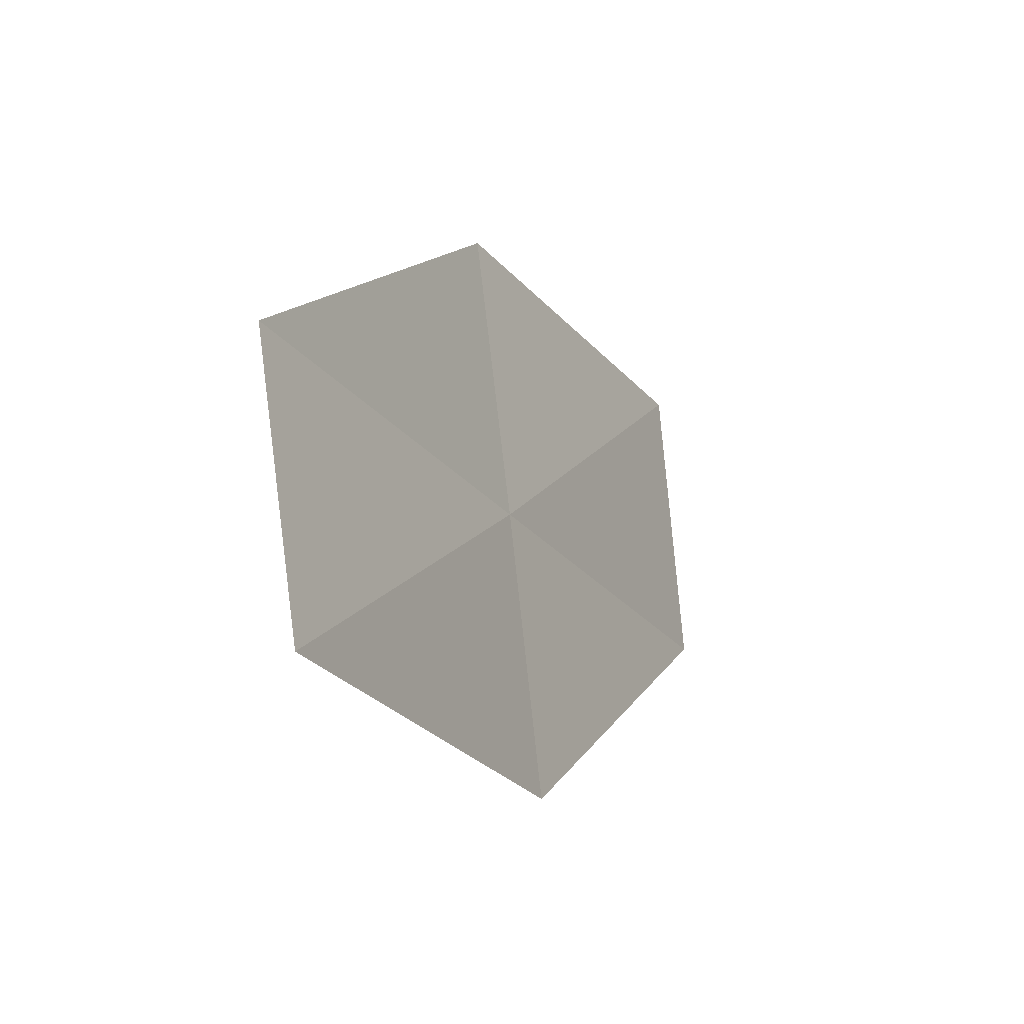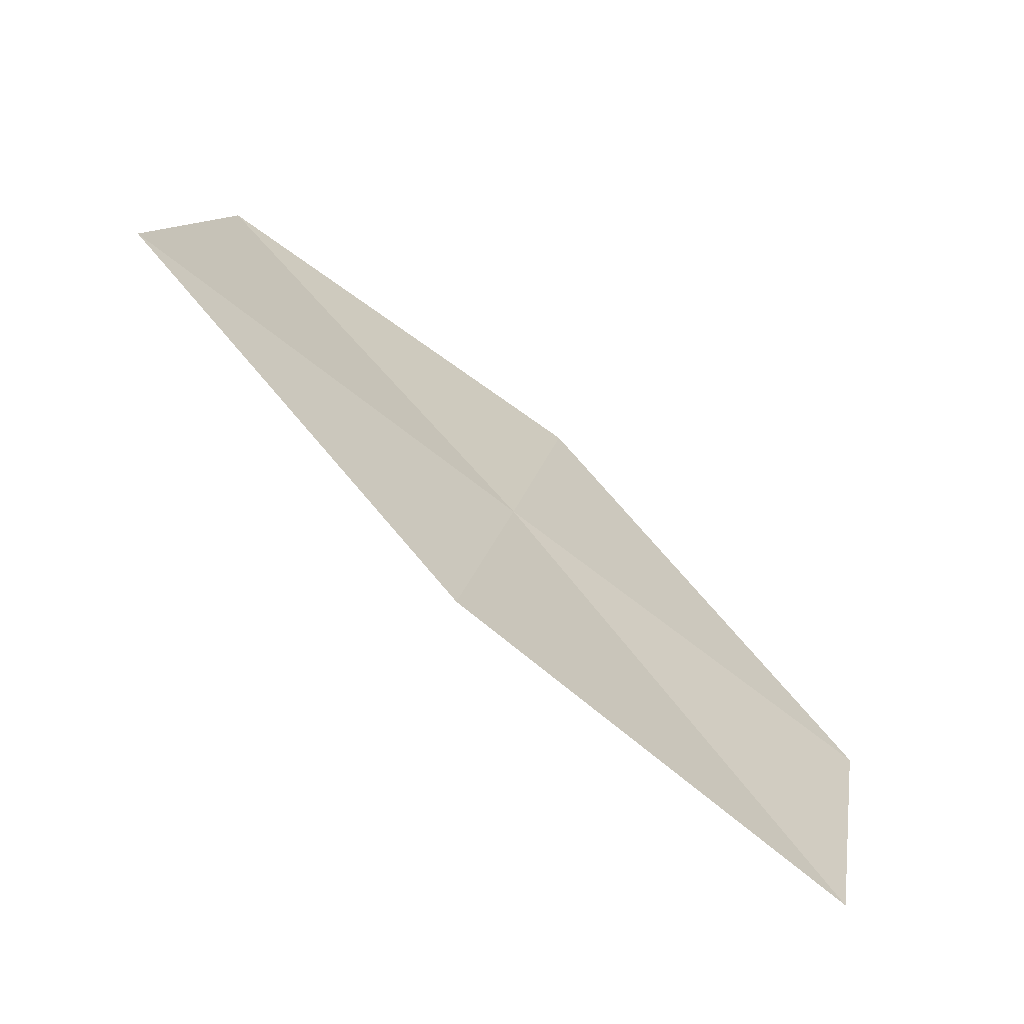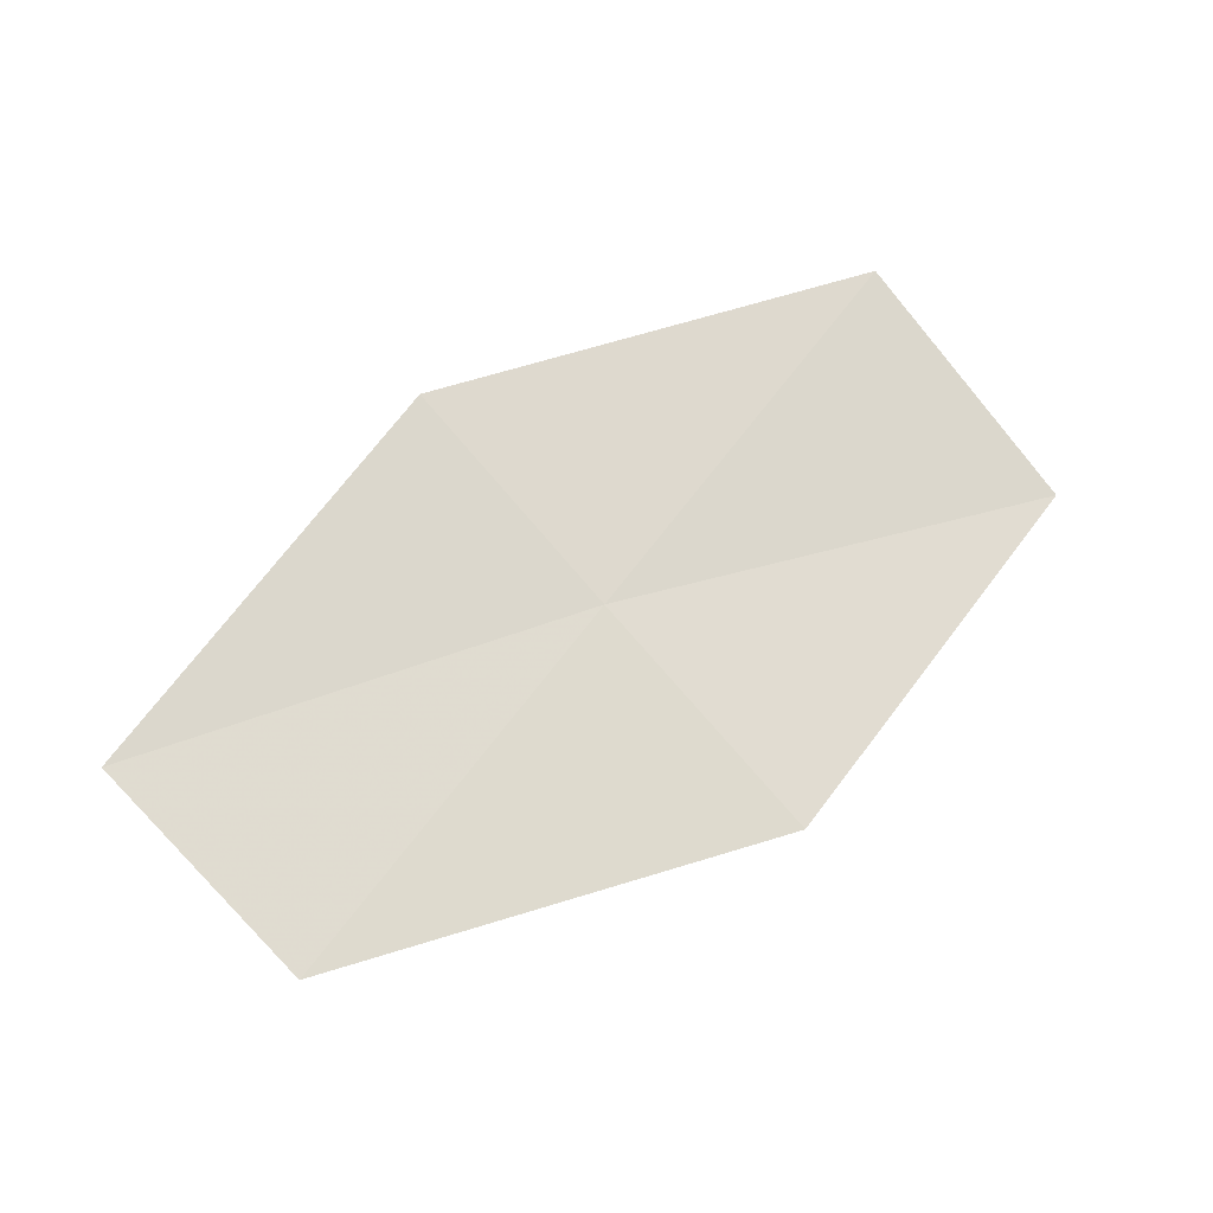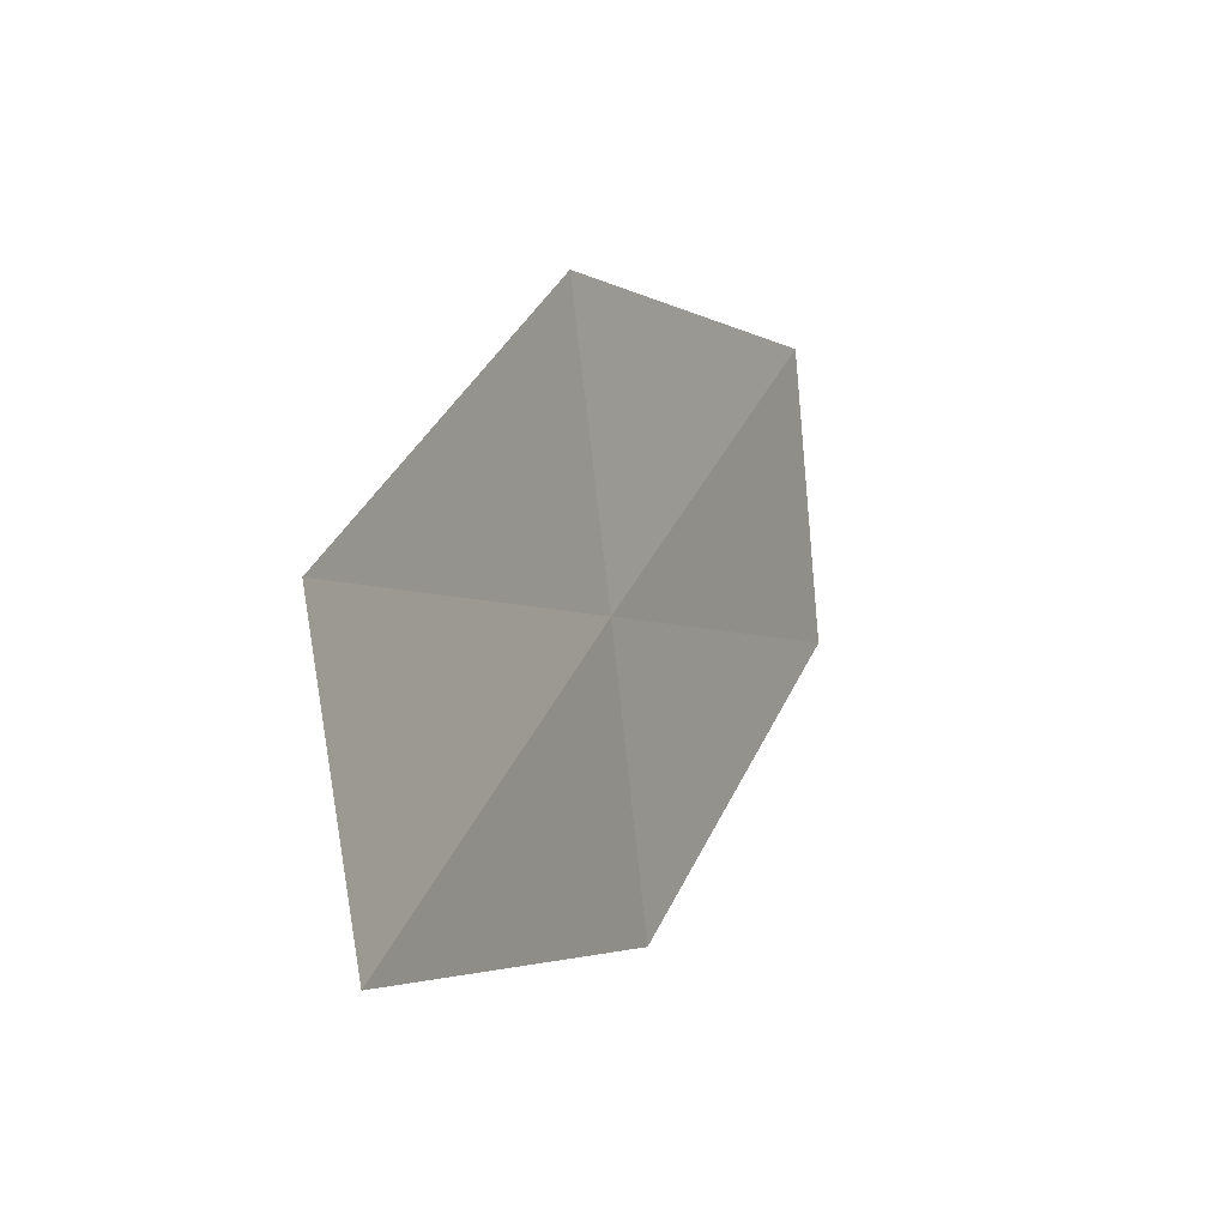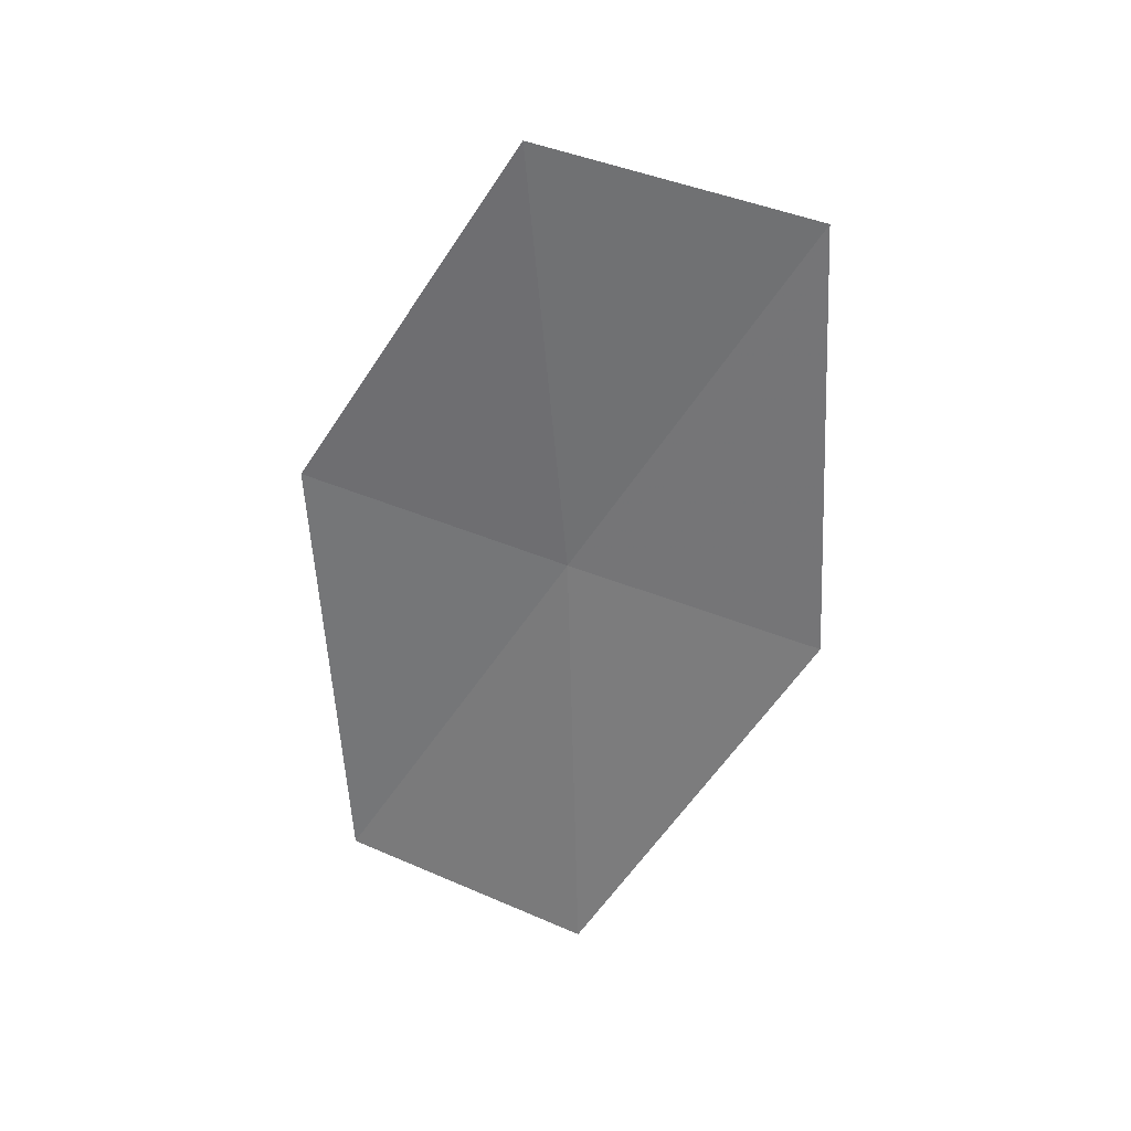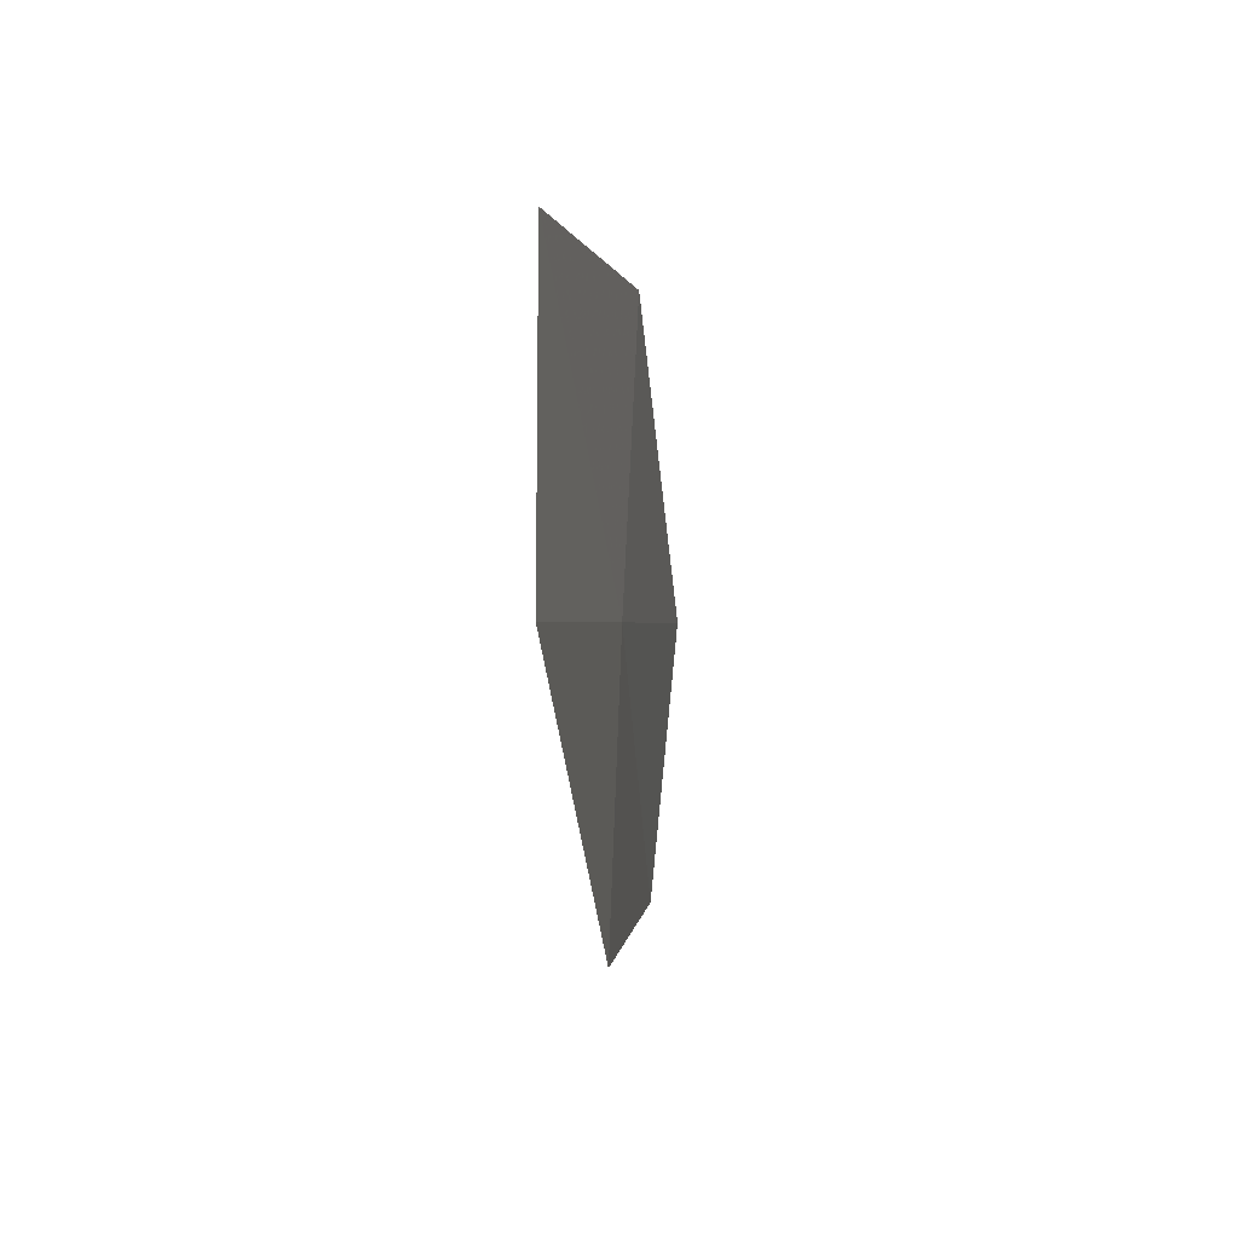
<metadata>
{"format":"obj","ext":"obj","renderer":"f3d","projection":"perspective","resolution":1024,"background":"white","views":[{"elev":-23.1,"azim":-67.8,"up":"+Z"},{"elev":-66.4,"azim":136.5,"up":"+Z"},{"elev":76.0,"azim":-52.5,"up":"+Y"},{"elev":-3.8,"azim":-67.6,"up":"+Z"},{"elev":-60.4,"azim":57.7,"up":"+Y"},{"elev":-0.1,"azim":92.5,"up":"+Z"}]}
</metadata>
<code>
v 6.617 -13.85 40.77
v 7.199 -13.93 38.11
v 10.96 -14.2 40.77
v 2.641 -13.75 38.11
v 2.271 -13.5 40.77
v 10.17 -14.24 43.47
v 6.045 -13.73 43.47
f 1 2 3
f 1 4 2
f 1 5 4
f 1 6 7
f 1 7 5
f 1 3 6

</code>
